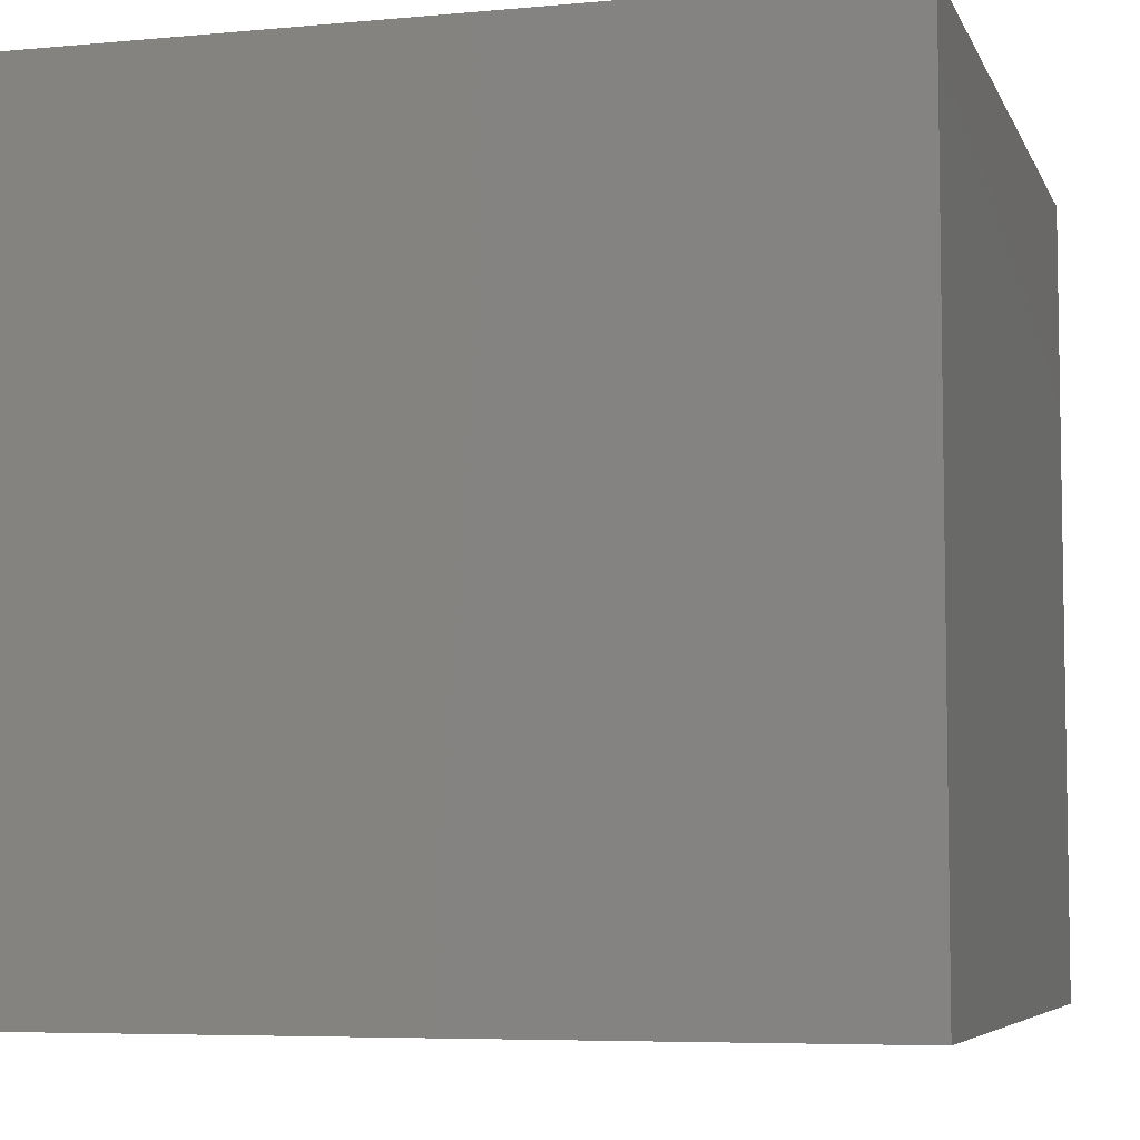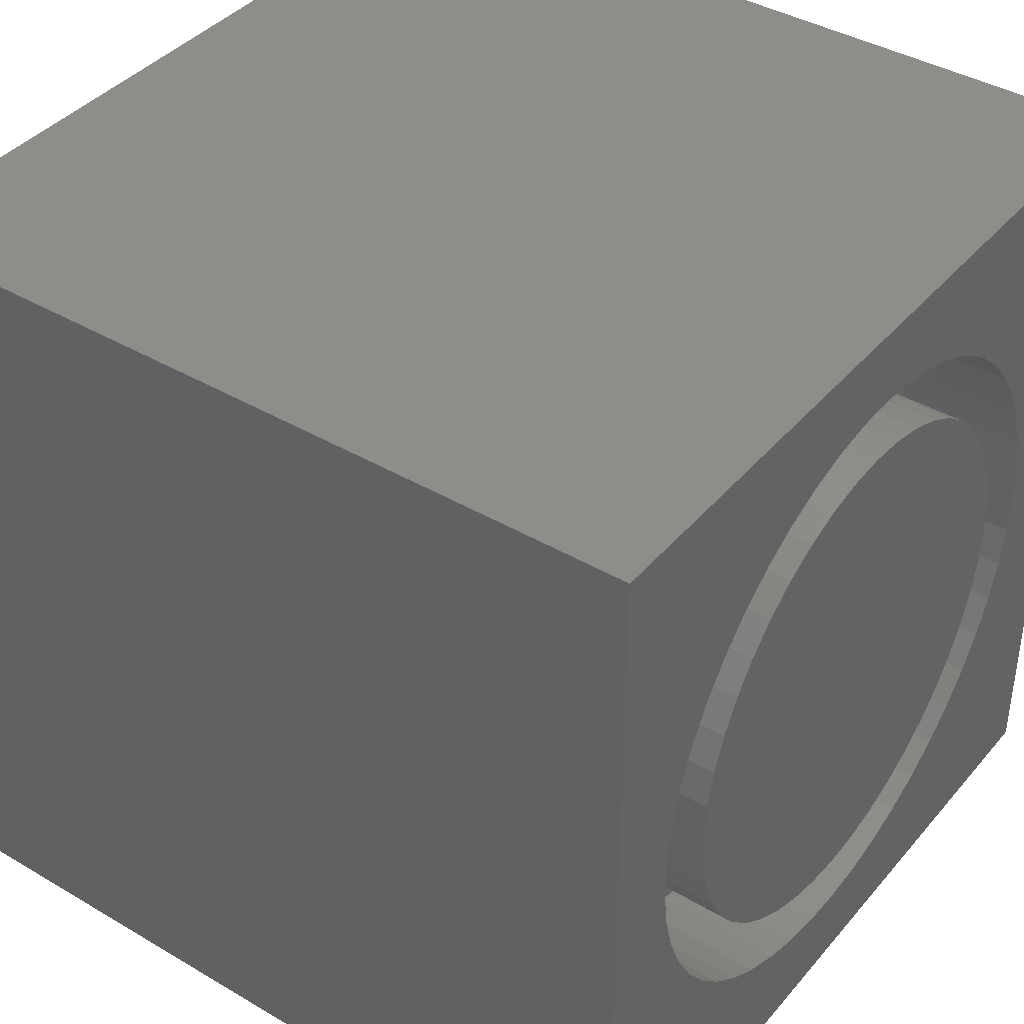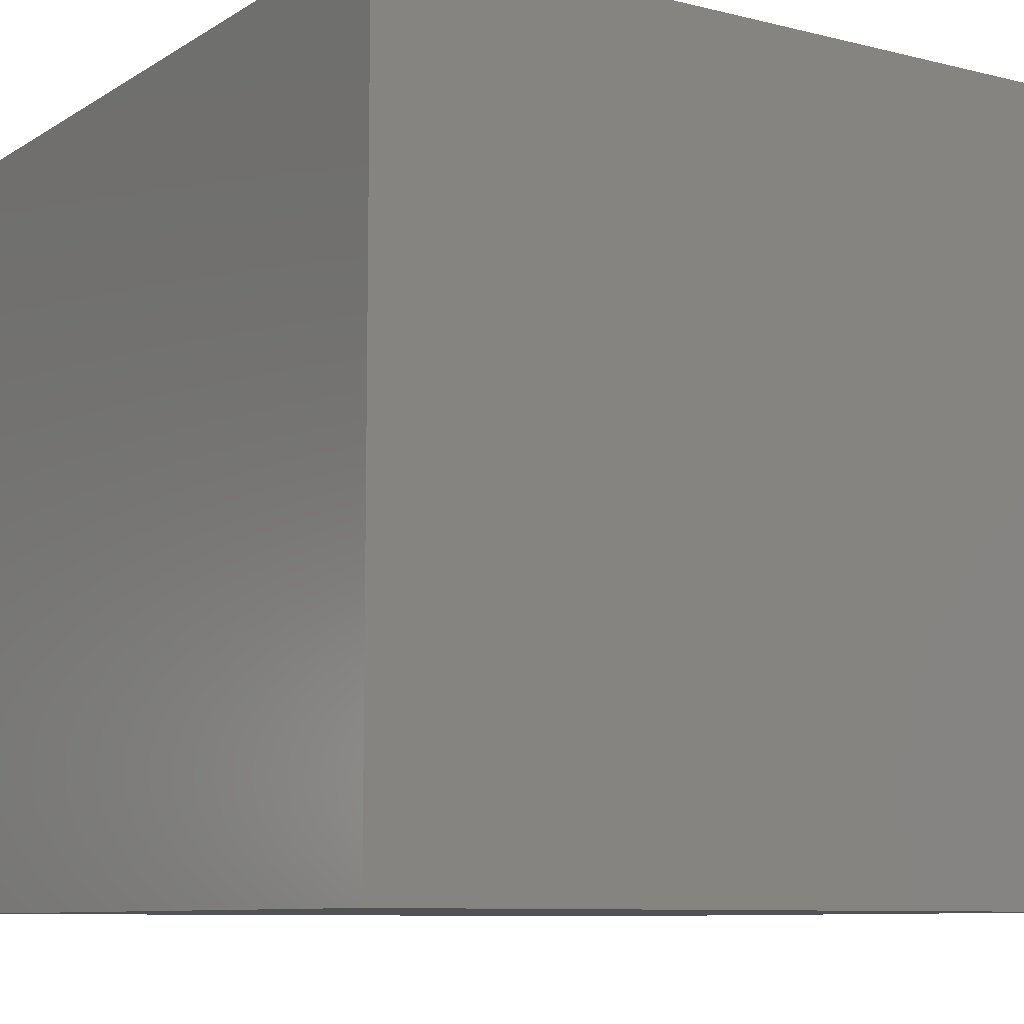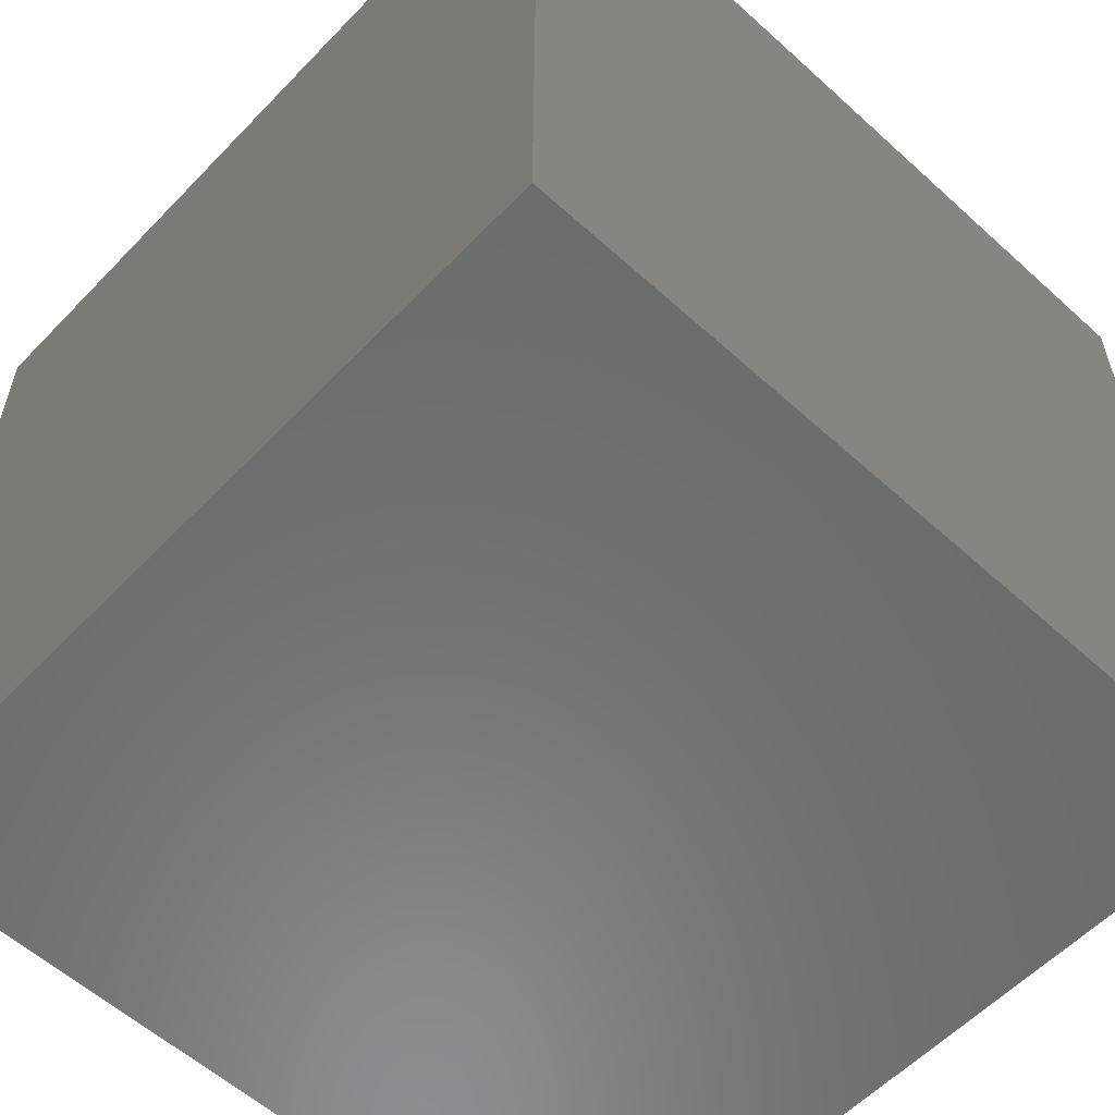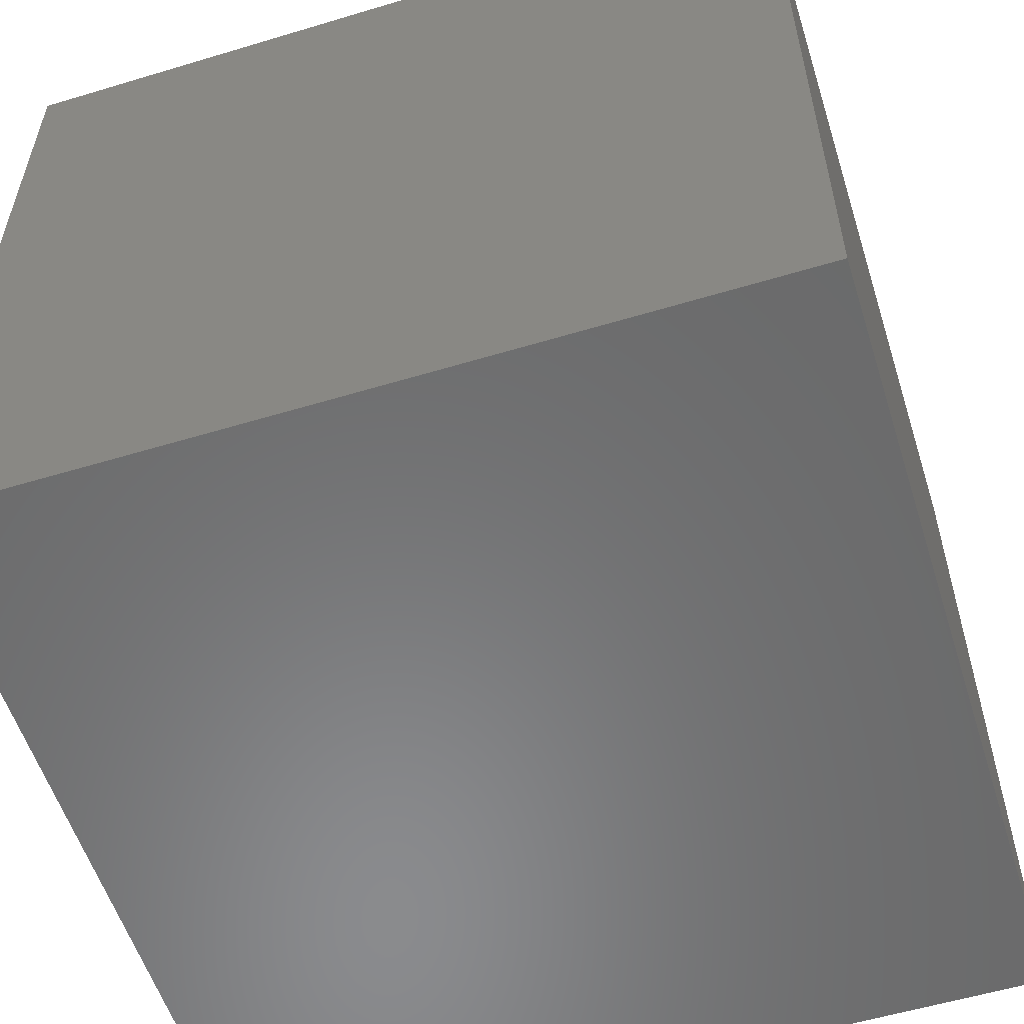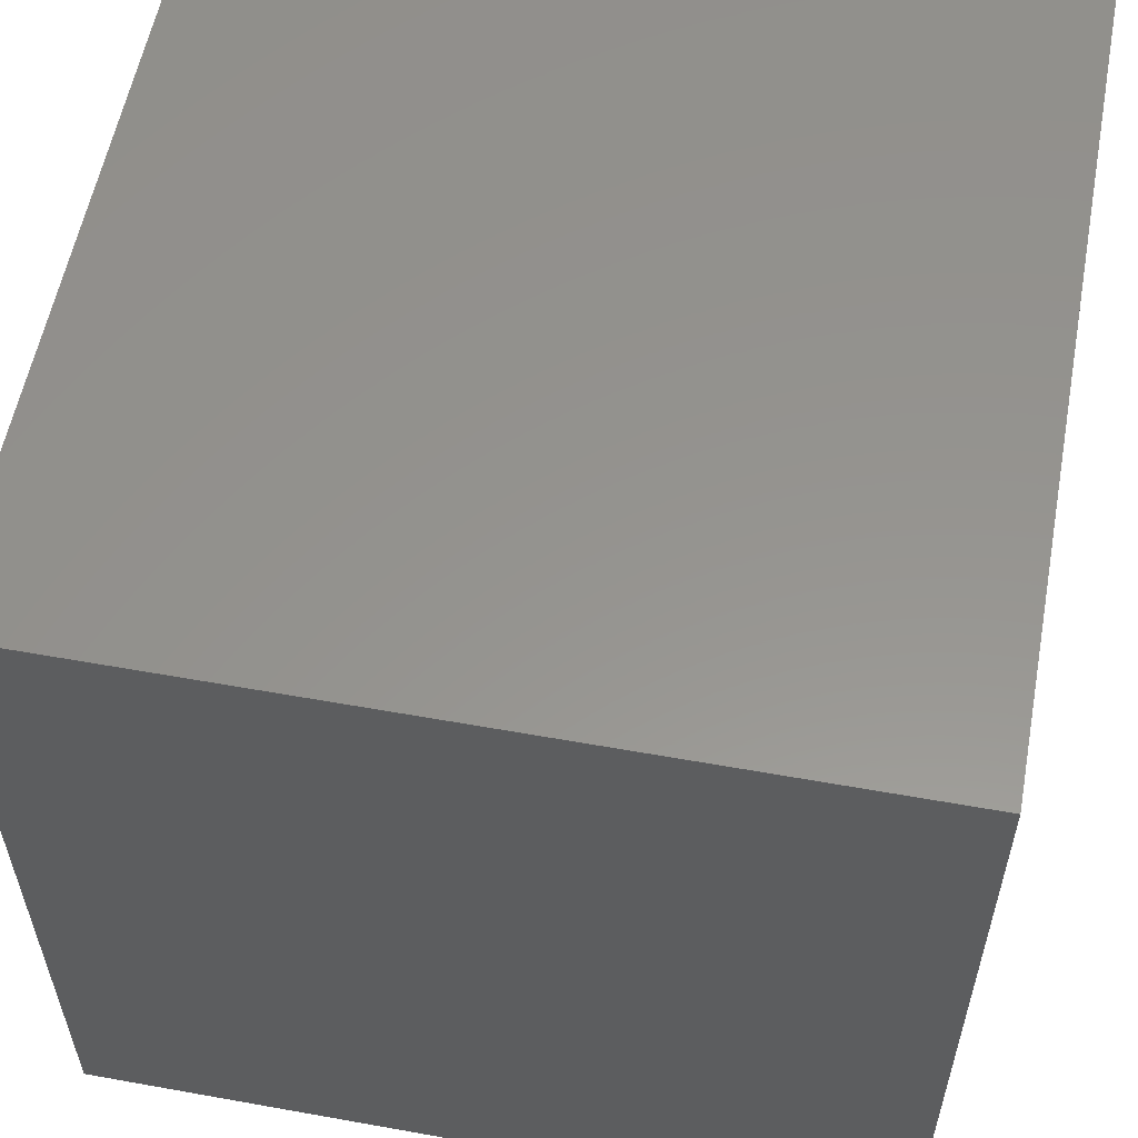
<metadata>
{"format":"stl","ext":"stl","renderer":"f3d","projection":"perspective","resolution":1024,"background":"white","views":[{"elev":-6.1,"azim":-164.3,"up":"+Z"},{"elev":40.1,"azim":-54.0,"up":"+Y"},{"elev":-9.0,"azim":-123.1,"up":"+Y"},{"elev":-57.7,"azim":136.8,"up":"+Z"},{"elev":-56.5,"azim":107.5,"up":"+Z"},{"elev":57.0,"azim":-79.4,"up":"+Y"}]}
</metadata>
<code>
# stl→obj: 194 verts, 384 faces
v 0 10 10
v 0 10 0
v 0 0 10
v 0 0 0
v 2.243 7.99 10
v 2.643 8.308 10
v 8.876 4.53 10
v 8.778 4.029 10
v 10 0 10
v 8.617 3.544 10
v 6.536 1.395 10
v 6.057 1.219 10
v 8.908 5.04 10
v 10 10 10
v 8.876 5.549 10
v 7.408 8.156 10
v 7.786 7.812 10
v 8.117 7.423 10
v 8.395 6.995 10
v 8.395 3.084 10
v 8.117 2.656 10
v 7.786 2.267 10
v 7.408 1.924 10
v 6.989 1.631 10
v 3.079 8.573 10
v 3.546 8.78 10
v 4.036 8.925 10
v 5.559 1.105 10
v 5.05 1.056 10
v 4.54 1.072 10
v 4.036 1.154 10
v 1.888 2.456 10
v 2.243 2.089 10
v 2.643 1.771 10
v 6.057 8.86 10
v 6.536 8.684 10
v 6.989 8.448 10
v 3.546 1.299 10
v 3.079 1.506 10
v 8.617 6.535 10
v 8.778 6.051 10
v 1.011 5.801 10
v 1.14 6.295 10
v 1.332 6.769 10
v 4.54 9.007 10
v 5.05 9.023 10
v 5.559 8.974 10
v 1.583 2.865 10
v 1.332 3.31 10
v 1.14 3.784 10
v 1.583 7.214 10
v 1.888 7.623 10
v 1.011 4.278 10
v 0.9454 4.784 10
v 0.9454 5.295 10
v 10 10 0
v 10 0 0
v 8.876 4.53 8.399
v 8.908 5.04 8.399
v 8.876 5.549 8.399
v 8.778 6.051 8.399
v 8.617 6.535 8.399
v 8.395 6.995 8.399
v 8.117 7.423 8.399
v 7.786 7.812 8.399
v 7.408 8.156 8.399
v 6.989 8.448 8.399
v 6.536 8.684 8.399
v 6.057 8.86 8.399
v 5.559 8.974 8.399
v 5.05 9.023 8.399
v 4.54 9.007 8.399
v 4.036 8.925 8.399
v 3.546 8.78 8.399
v 3.079 8.573 8.399
v 2.643 8.308 8.399
v 2.243 7.99 8.399
v 1.888 7.623 8.399
v 1.583 7.214 8.399
v 1.332 6.769 8.399
v 1.14 6.295 8.399
v 1.011 5.801 8.399
v 0.9454 5.295 8.399
v 0.9454 4.784 8.399
v 1.011 4.278 8.399
v 1.14 3.784 8.399
v 1.332 3.31 8.399
v 1.583 2.865 8.399
v 1.888 2.456 8.399
v 2.243 2.089 8.399
v 2.643 1.771 8.399
v 3.079 1.506 8.399
v 3.546 1.299 8.399
v 4.036 1.154 8.399
v 4.54 1.072 8.399
v 5.05 1.056 8.399
v 5.559 1.105 8.399
v 6.057 1.219 8.399
v 6.536 1.395 8.399
v 6.989 1.631 8.399
v 7.408 1.924 8.399
v 7.786 2.267 8.399
v 8.117 2.656 8.399
v 8.395 3.084 8.399
v 8.617 3.544 8.399
v 8.778 4.029 8.399
v 7.359 2.928 8.399
v 7.635 3.297 8.399
v 7.855 3.7 8.399
v 8.016 4.131 8.399
v 8.114 4.581 8.399
v 8.147 5.04 8.399
v 8.114 5.498 8.399
v 8.016 5.948 8.399
v 7.855 6.379 8.399
v 7.635 6.783 8.399
v 7.359 7.151 8.399
v 7.034 7.476 8.399
v 6.666 7.752 8.399
v 6.262 7.972 8.399
v 5.831 8.133 8.399
v 5.382 8.231 8.399
v 4.923 8.264 8.399
v 4.464 8.231 8.399
v 4.014 8.133 8.399
v 3.583 7.972 8.399
v 3.18 7.752 8.399
v 2.811 7.476 8.399
v 2.486 7.151 8.399
v 2.211 6.783 8.399
v 1.99 6.379 8.399
v 1.829 5.948 8.399
v 1.732 5.498 8.399
v 3.583 2.107 8.399
v 4.014 1.946 8.399
v 4.464 1.848 8.399
v 4.923 1.816 8.399
v 5.382 1.848 8.399
v 5.831 1.946 8.399
v 6.262 2.107 8.399
v 6.666 2.327 8.399
v 7.034 2.603 8.399
v 1.699 5.04 8.399
v 1.732 4.581 8.399
v 1.829 4.131 8.399
v 1.99 3.7 8.399
v 2.211 3.297 8.399
v 2.486 2.928 8.399
v 2.811 2.603 8.399
v 3.18 2.327 8.399
v 8.147 5.04 10
v 8.114 4.581 10
v 8.016 4.131 10
v 7.855 3.7 10
v 7.635 3.297 10
v 7.359 2.928 10
v 7.034 2.603 10
v 6.666 2.327 10
v 6.262 2.107 10
v 5.831 1.946 10
v 5.382 1.848 10
v 4.923 1.816 10
v 4.464 1.848 10
v 4.014 1.946 10
v 3.583 2.107 10
v 3.18 2.327 10
v 2.811 2.603 10
v 2.486 2.928 10
v 2.211 3.297 10
v 1.99 3.7 10
v 1.829 4.131 10
v 1.732 4.581 10
v 1.699 5.04 10
v 1.732 5.498 10
v 1.829 5.948 10
v 1.99 6.379 10
v 2.211 6.783 10
v 2.486 7.151 10
v 2.811 7.476 10
v 3.18 7.752 10
v 3.583 7.972 10
v 4.014 8.133 10
v 4.464 8.231 10
v 4.923 8.264 10
v 5.382 8.231 10
v 5.831 8.133 10
v 6.262 7.972 10
v 6.666 7.752 10
v 7.034 7.476 10
v 7.359 7.151 10
v 7.635 6.783 10
v 7.855 6.379 10
v 8.016 5.948 10
v 8.114 5.498 10
f 1 2 3
f 3 2 4
f 5 6 1
f 7 8 9
f 9 8 10
f 11 12 9
f 7 9 13
f 13 9 14
f 13 14 15
f 16 17 14
f 14 17 18
f 14 18 19
f 10 20 9
f 9 20 21
f 9 21 22
f 22 23 9
f 9 23 24
f 9 24 11
f 6 25 1
f 1 25 26
f 1 26 27
f 12 28 9
f 9 28 29
f 9 29 3
f 3 29 30
f 3 30 31
f 32 3 33
f 33 3 34
f 35 36 14
f 14 36 37
f 14 37 16
f 31 38 3
f 3 38 39
f 3 39 34
f 19 40 14
f 14 40 41
f 14 41 15
f 42 43 1
f 1 43 44
f 27 45 1
f 1 45 46
f 1 46 14
f 14 46 47
f 14 47 35
f 32 48 3
f 3 48 49
f 3 49 50
f 44 51 1
f 1 51 52
f 1 52 5
f 50 53 3
f 3 53 54
f 3 54 1
f 1 54 55
f 1 55 42
f 56 14 57
f 57 14 9
f 2 56 4
f 4 56 57
f 14 56 1
f 1 56 2
f 57 9 4
f 4 9 3
f 58 13 59
f 59 13 15
f 59 15 60
f 60 15 41
f 60 41 61
f 61 41 40
f 61 40 62
f 62 40 19
f 62 19 63
f 63 19 18
f 63 18 64
f 64 18 17
f 64 17 65
f 65 17 16
f 65 16 66
f 66 16 37
f 66 37 67
f 67 37 36
f 67 36 68
f 68 36 35
f 68 35 69
f 69 35 47
f 69 47 70
f 70 47 46
f 70 46 71
f 71 46 45
f 71 45 72
f 72 45 27
f 72 27 73
f 73 27 26
f 73 26 74
f 74 26 25
f 74 25 75
f 75 25 6
f 75 6 76
f 76 6 5
f 76 5 77
f 77 5 52
f 77 52 78
f 78 52 51
f 78 51 79
f 79 51 44
f 79 44 80
f 80 44 43
f 80 43 81
f 81 43 42
f 81 42 82
f 82 42 55
f 82 55 83
f 83 55 54
f 83 54 84
f 84 54 53
f 84 53 85
f 85 53 50
f 85 50 86
f 86 50 49
f 86 49 87
f 87 49 48
f 87 48 88
f 88 48 32
f 88 32 89
f 89 32 33
f 89 33 90
f 90 33 34
f 90 34 91
f 91 34 39
f 91 39 92
f 92 39 38
f 92 38 93
f 93 38 31
f 93 31 94
f 94 31 30
f 94 30 95
f 95 30 29
f 95 29 96
f 96 29 28
f 96 28 97
f 97 28 12
f 97 12 98
f 98 12 11
f 98 11 99
f 99 11 24
f 99 24 100
f 100 24 23
f 100 23 101
f 101 23 22
f 101 22 102
f 102 22 21
f 102 21 103
f 103 21 20
f 103 20 104
f 104 20 10
f 104 10 105
f 105 10 8
f 105 8 106
f 106 8 7
f 106 7 58
f 58 7 13
f 107 103 108
f 108 103 104
f 108 104 109
f 109 104 105
f 109 105 110
f 110 105 106
f 110 106 111
f 111 106 58
f 111 58 112
f 112 58 59
f 112 59 113
f 113 59 60
f 113 60 114
f 114 60 61
f 114 61 115
f 115 61 62
f 115 62 116
f 62 63 116
f 116 63 64
f 116 64 117
f 117 64 65
f 117 65 118
f 118 65 66
f 118 66 119
f 119 66 67
f 119 67 120
f 120 67 68
f 120 68 121
f 121 68 69
f 121 69 122
f 122 69 70
f 122 70 123
f 123 70 71
f 123 71 124
f 124 71 72
f 124 72 125
f 72 73 125
f 125 73 74
f 125 74 126
f 126 74 75
f 126 75 127
f 127 75 76
f 127 76 128
f 128 76 77
f 128 77 129
f 129 77 78
f 129 78 130
f 130 78 79
f 130 79 131
f 131 79 80
f 131 80 132
f 132 80 81
f 132 81 133
f 134 93 135
f 135 93 94
f 135 94 136
f 136 94 95
f 136 95 137
f 137 95 96
f 137 96 138
f 138 96 97
f 138 97 139
f 139 97 98
f 139 98 140
f 140 98 99
f 140 99 141
f 141 99 100
f 141 100 142
f 142 100 101
f 142 101 107
f 107 101 102
f 107 102 103
f 81 82 133
f 133 82 83
f 133 83 143
f 143 83 84
f 143 84 144
f 144 84 85
f 144 85 145
f 145 85 86
f 145 86 146
f 146 86 87
f 146 87 147
f 147 87 88
f 147 88 148
f 148 88 89
f 148 89 149
f 149 89 90
f 149 90 150
f 150 90 91
f 150 91 134
f 134 91 92
f 134 92 93
f 113 151 112
f 112 151 152
f 112 152 111
f 111 152 153
f 111 153 110
f 110 153 154
f 110 154 109
f 109 154 155
f 109 155 108
f 108 155 156
f 108 156 107
f 107 156 157
f 107 157 142
f 142 157 158
f 142 158 141
f 141 158 159
f 141 159 140
f 140 159 160
f 140 160 139
f 139 160 161
f 139 161 138
f 138 161 162
f 138 162 137
f 137 162 163
f 137 163 136
f 136 163 164
f 136 164 135
f 135 164 165
f 135 165 134
f 134 165 166
f 134 166 150
f 150 166 167
f 150 167 149
f 149 167 168
f 149 168 148
f 148 168 169
f 148 169 147
f 147 169 170
f 147 170 146
f 146 170 171
f 146 171 145
f 145 171 172
f 145 172 144
f 144 172 173
f 144 173 143
f 143 173 174
f 143 174 133
f 133 174 175
f 133 175 132
f 132 175 176
f 132 176 131
f 131 176 177
f 131 177 130
f 130 177 178
f 130 178 129
f 129 178 179
f 129 179 128
f 128 179 180
f 128 180 127
f 127 180 181
f 127 181 126
f 126 181 182
f 126 182 125
f 125 182 183
f 125 183 124
f 124 183 184
f 124 184 123
f 123 184 185
f 123 185 122
f 122 185 186
f 122 186 121
f 121 186 187
f 121 187 120
f 120 187 188
f 120 188 119
f 119 188 189
f 119 189 118
f 118 189 190
f 118 190 117
f 117 190 191
f 117 191 116
f 116 191 192
f 116 192 115
f 115 192 193
f 115 193 114
f 114 193 194
f 114 194 113
f 113 194 151
f 174 173 151
f 151 173 172
f 151 172 171
f 187 186 151
f 151 168 167
f 163 156 164
f 164 156 165
f 156 155 165
f 165 155 154
f 165 154 153
f 194 193 189
f 189 193 192
f 189 192 190
f 190 192 191
f 186 185 151
f 151 185 184
f 151 184 183
f 183 182 151
f 151 182 181
f 151 181 180
f 171 170 151
f 151 170 169
f 151 169 168
f 163 162 156
f 156 162 161
f 156 161 160
f 167 166 151
f 151 166 165
f 151 165 152
f 152 165 153
f 194 189 151
f 151 189 188
f 151 188 187
f 160 159 156
f 156 159 158
f 156 158 157
f 180 179 151
f 151 179 178
f 151 178 177
f 177 176 151
f 151 176 175
f 151 175 174

</code>
